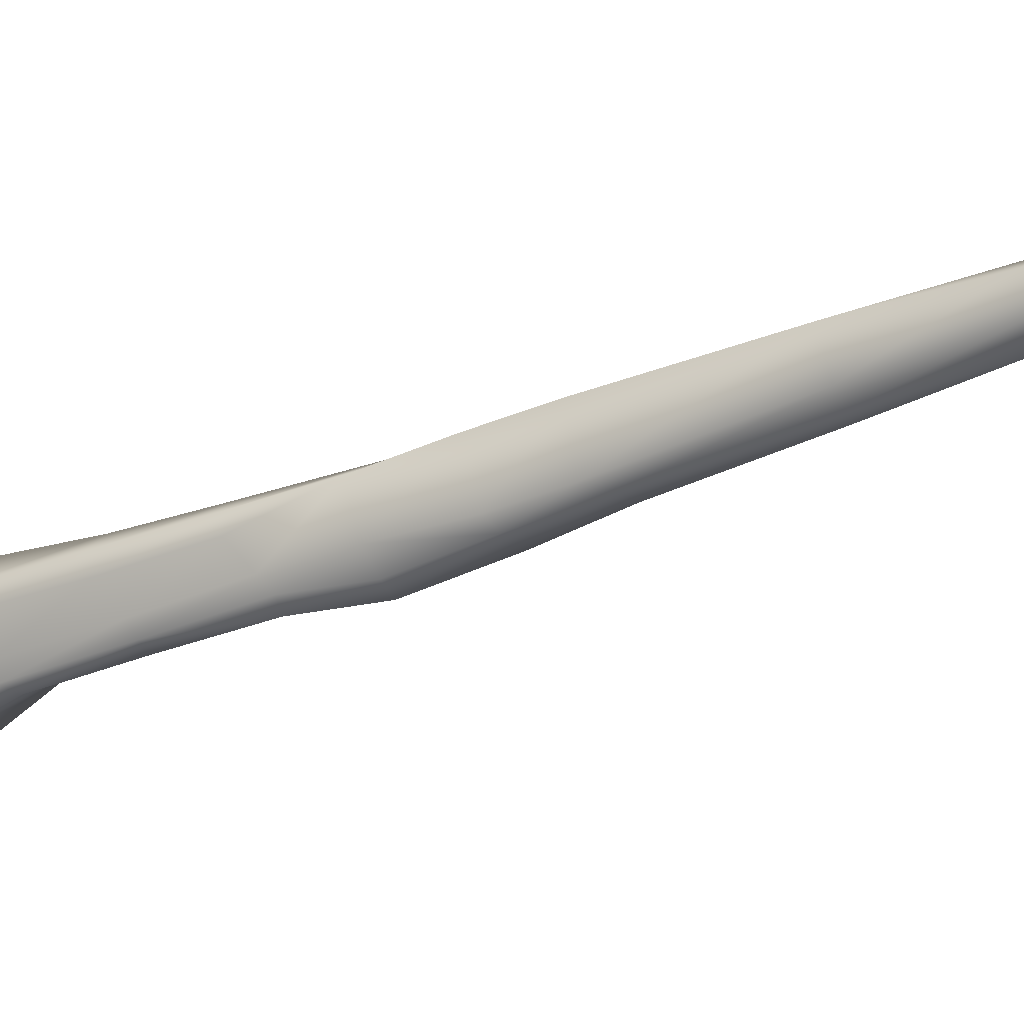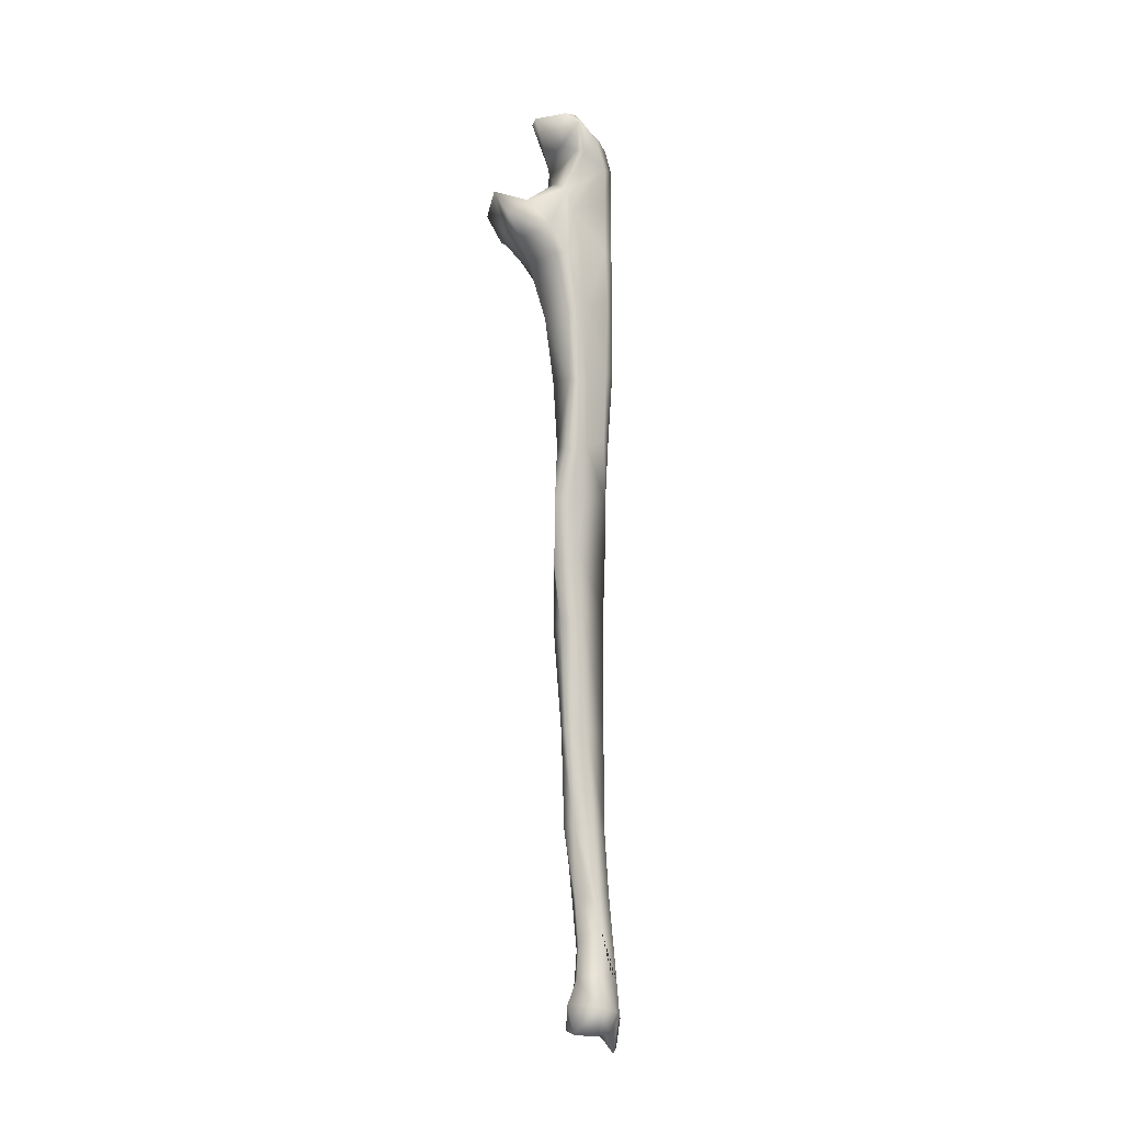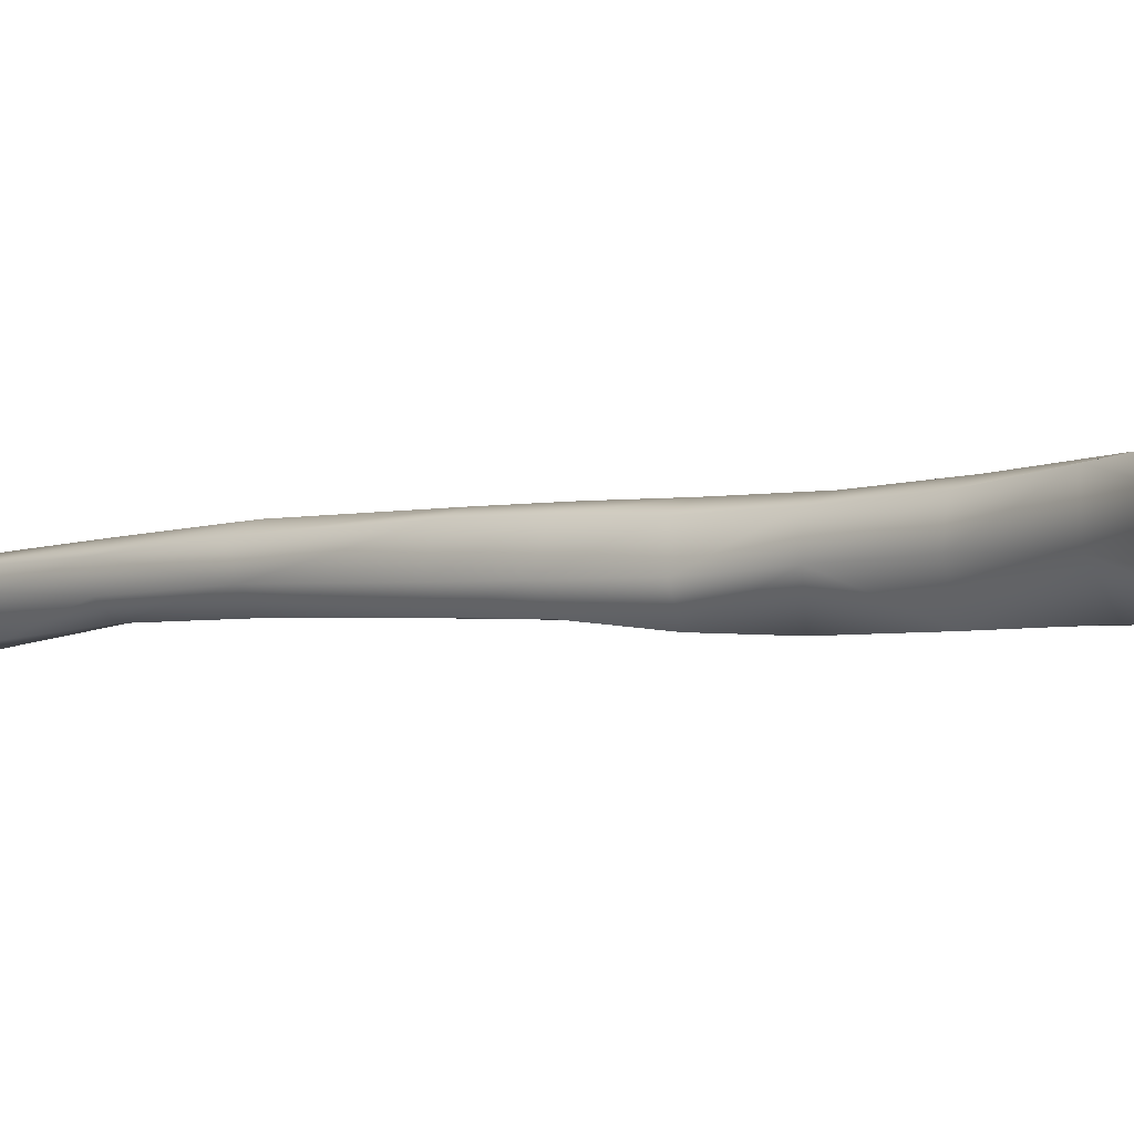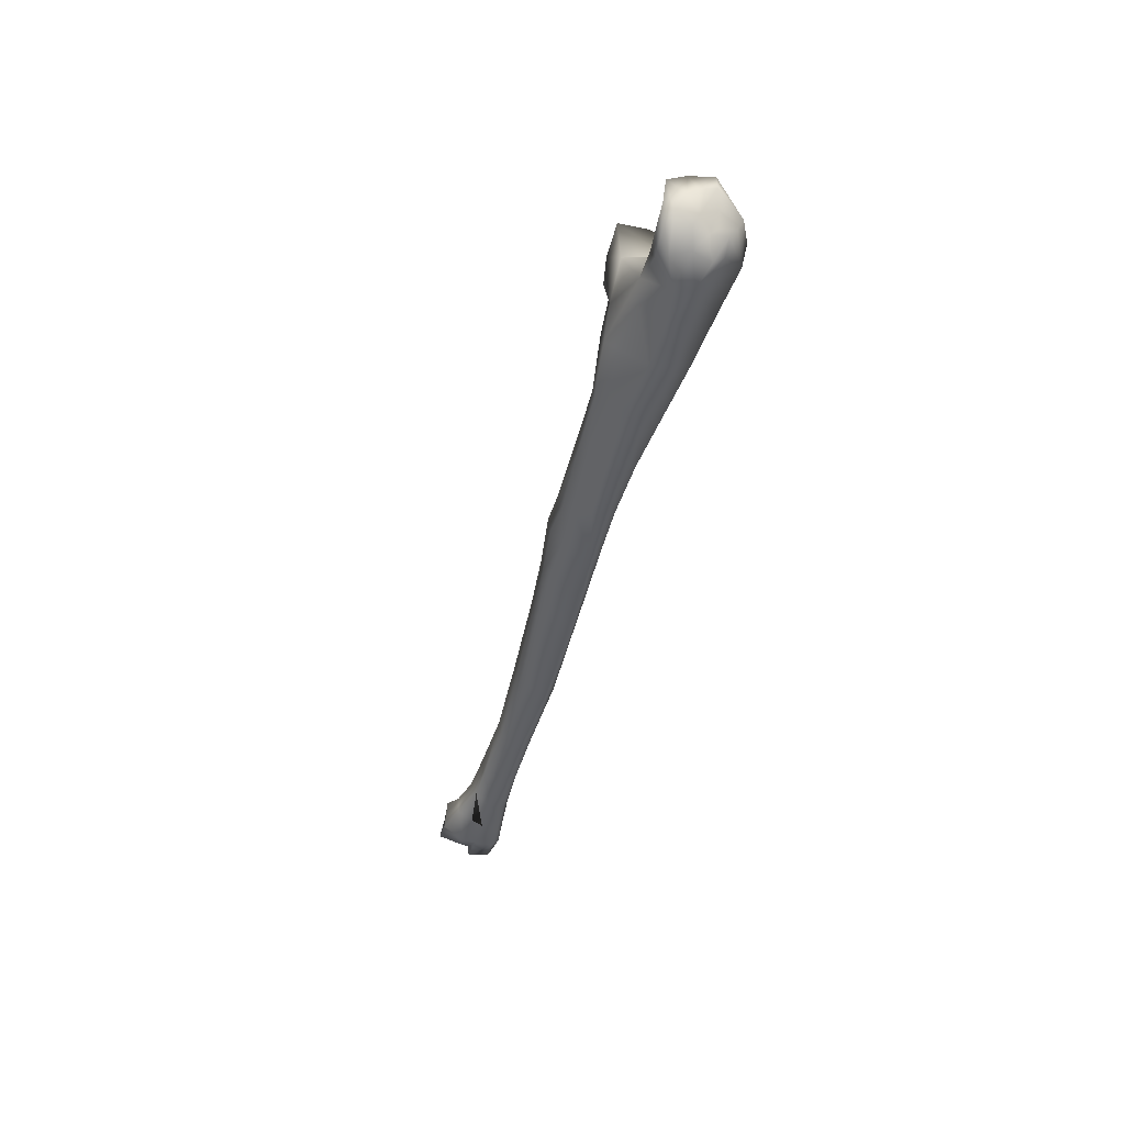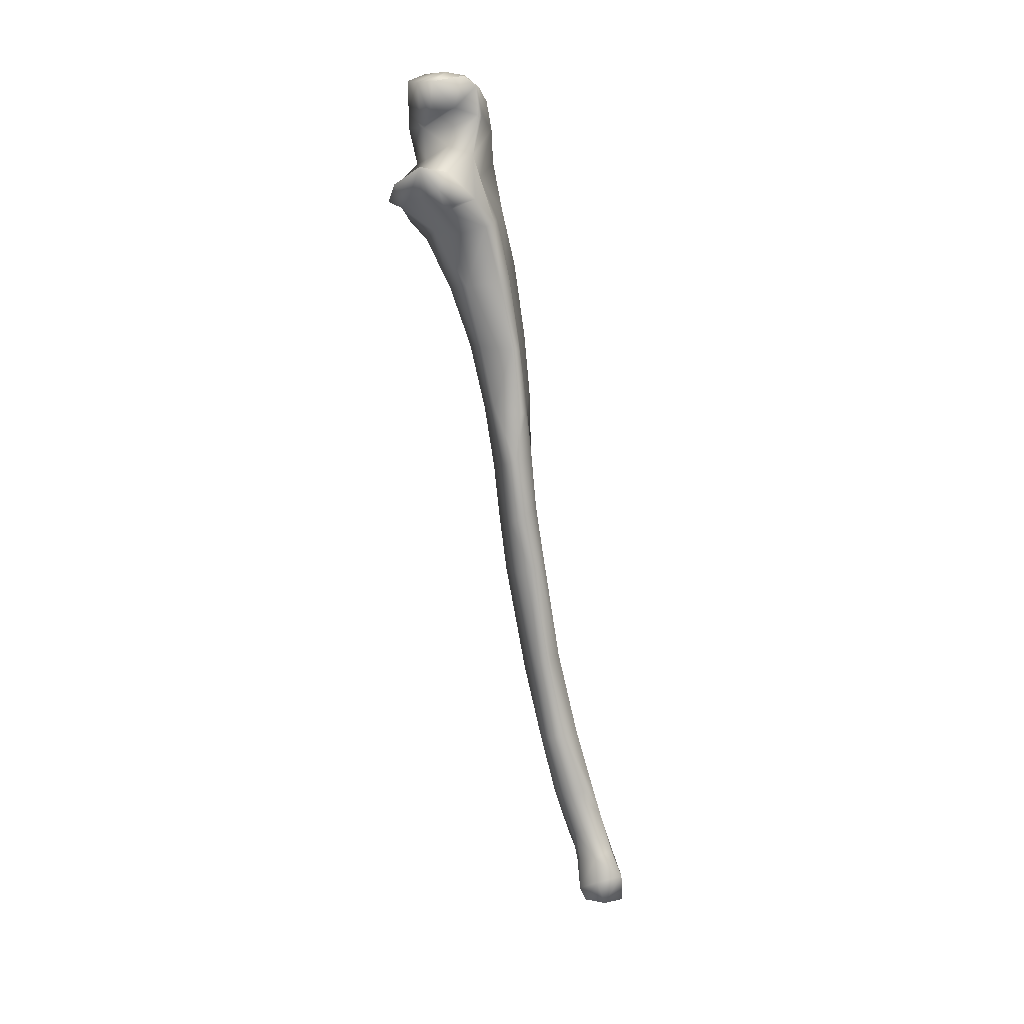
<metadata>
{"format":"obj","ext":"obj","renderer":"f3d","projection":"perspective","resolution":1024,"background":"white","views":[{"elev":-58.4,"azim":-60.9,"up":"+Z"},{"elev":2.7,"azim":172.3,"up":"+Y"},{"elev":17.3,"azim":128.7,"up":"+Z"},{"elev":52.3,"azim":-110.4,"up":"+Y"},{"elev":20.9,"azim":130.3,"up":"+Y"}]}
</metadata>
<code>
v -0.01194 -0.2172 -0.06674
v -0.01331 -0.2243 -0.06864
v -0.01819 -0.224 -0.07168
v -0.01932 -0.2171 -0.07022
v -0.01275 -0.2224 -0.05967
v -0.01211 -0.2251 -0.06226
v -0.0243 -0.2195 -0.06592
v -0.02246 -0.2248 -0.06661
v -0.02357 -0.2257 -0.06455
v -0.0257 -0.221 -0.06275
v -0.02379 -0.2307 -0.06447
v -0.02257 -0.2276 -0.05902
v -0.01785 -0.2265 -0.05771
v -0.02538 -0.2129 -0.06007
v -0.02512 -0.2047 -0.05659
v -0.02468 -0.1928 -0.05173
v -0.02431 -0.1757 -0.04641
v -0.02533 -0.1525 -0.03906
v -0.02643 -0.1214 -0.03151
v -0.02713 -0.1081 -0.02945
v -0.02352 -0.211 -0.06259
v -0.02145 -0.2002 -0.06008
v -0.02116 -0.1914 -0.05694
v -0.02081 -0.1748 -0.05097
v -0.02003 -0.1515 -0.04456
v -0.01985 -0.2101 -0.06555
v -0.01939 -0.1924 -0.0569
v -0.01581 -0.1749 -0.05024
v -0.01627 -0.1515 -0.04437
v -0.01955 -0.1192 -0.03841
v -0.01671 -0.1231 -0.03941
v -0.01976 -0.1069 -0.03582
v -0.01671 -0.1077 -0.03644
v -0.01464 -0.2115 -0.06389
v -0.01565 -0.2038 -0.05982
v -0.01542 -0.1929 -0.05581
v -0.0145 -0.1509 -0.04439
v -0.01396 -0.1242 -0.03883
v -0.01492 -0.2141 -0.05784
v -0.01585 -0.2065 -0.05536
v -0.01567 -0.1945 -0.0505
v -0.01272 -0.1087 -0.03548
v -0.01319 -0.09166 -0.03363
v -0.01686 -0.07851 -0.03228
v -0.01501 -0.07797 -0.02416
v -0.02758 -0.09279 -0.0273
v -0.02887 -0.07591 -0.0242
v -0.03039 -0.0587 -0.02129
v -0.03128 -0.03823 -0.01606
v -0.03159 -0.02456 -0.01178
v -0.0321 -0.01109 -0.008604
v -0.02721 -0.07607 -0.02706
v -0.02822 -0.05887 -0.02412
v -0.02936 -0.03905 -0.01937
v -0.02942 -0.02465 -0.01485
v -0.02997 -0.01139 -0.01096
v -0.02072 -0.01393 -0.01416
v -0.02216 -0.02532 -0.01916
v -0.02317 -0.04047 -0.02212
v -0.0228 -0.06005 -0.02684
v -0.02227 -0.07799 -0.03002
v -0.02128 -0.0916 -0.03268
v -0.01692 -0.09179 -0.03437
v -0.01966 -0.07922 -0.03184
v -0.02043 -0.0605 -0.0287
v -0.02104 -0.04078 -0.02448
v -0.01459 -0.06071 -0.01956
v -0.01769 -0.06031 -0.02825
v -0.01804 -0.04194 -0.02388
v -0.01289 -0.04346 -0.0157
v -0.008772 -0.02827 -0.01442
v -0.01526 -0.02623 -0.02094
v -0.01852 -0.02539 -0.02138
v -0.0323 -0.001677 -0.005834
v -0.03093 0.004074 0.001441
v -0.03153 0.0042 -0.001692
v -0.02591 0.006423 0.00631
v -0.02779 0.006875 0.003729
v -0.02275 0.01061 0.002976
v -0.02669 0.008868 0.001489
v -0.02328 0.01117 -0.001609
v -0.02756 0.008853 -0.001183
v -0.02541 0.01058 -0.004247
v -0.0291 0.006705 -0.005569
v -0.02978 0.00691 -0.001861
v -0.03006 -0.002144 -0.01033
v -0.01879 -0.007834 -0.01332
v -0.02396 0.00244 -0.0121
v -0.02784 0.005818 -0.01049
v -0.02224 0.0132 -0.007521
v -0.02431 0.00996 -0.01094
v -0.02193 0.002845 -0.01241
v -0.02254 0.01067 -0.01144
v -0.0192 0.01408 -0.00318
v -0.01155 0.01238 -0.004888
v -0.01833 0.01371 -9.4e-05
v -0.0113 0.01161 0.000403
v -0.01855 0.01291 0.00438
v -0.01384 0.01141 0.006258
v -0.02302 0.005895 0.009184
v -0.01394 -0.01857 -0.01836
v -0.01414 -0.01186 -0.01533
v -0.01873 -0.000721 -0.005435
v -0.01665 -0.005496 -0.005962
v -0.01844 0.004721 -0.006964
v -0.0194 0.0134 -0.008896
v -0.01521 0.001855 -0.00057
v -0.008187 -0.01097 -0.01347
v -0.002805 -0.01489 -0.01491
v -0.006943 -0.01929 -0.01719
v -0.0058 -0.02134 -0.01459
v 0.000491 -0.008615 -0.01106
v -0.003659 -0.01845 -0.007339
v 0.001611 -0.01427 -0.002444
v -0.002832 -0.01848 -0.00363
v -0.009666 -0.02825 -0.006582
v -0.01138 -0.03168 -0.002159
v -0.02671 -0.2237 -0.0579
v -0.02557 -0.231 -0.05879
v -0.02543 -0.2247 -0.05523
v -0.02214 -0.2251 -0.0541
v -0.02292 -0.2299 -0.0583
v -0.02087 -0.2276 -0.05694
v -0.01672 -0.2243 -0.05653
v -0.02104 -0.2173 -0.05222
v -0.02433 -0.2169 -0.05336
v -0.01805 -0.2091 -0.05117
v -0.02232 -0.2085 -0.05076
v -0.01583 -0.1956 -0.04733
v -0.02082 -0.1956 -0.04663
v -0.02055 -0.1109 -0.02484
v -0.01577 -0.1112 -0.02529
v -0.01635 -0.09604 -0.02268
v -0.02103 -0.09582 -0.02175
v -0.01694 -0.07961 -0.01877
v -0.02219 -0.07879 -0.01813
v -0.01646 -0.2077 -0.05354
v -0.01678 -0.216 -0.0554
v -0.01374 -0.1763 -0.04675
v -0.01469 -0.1774 -0.04235
v -0.014 -0.1543 -0.04101
v -0.0146 -0.1565 -0.03612
v -0.01267 -0.1261 -0.03485
v -0.01503 -0.1262 -0.02843
v -0.01317 -0.1113 -0.03181
v -0.01412 -0.09423 -0.02848
v -0.02014 -0.1779 -0.04141
v -0.01951 -0.1556 -0.03499
v -0.01954 -0.1252 -0.02788
v -0.02583 -0.09495 -0.02405
v -0.02388 -0.1105 -0.02622
v -0.02334 -0.1238 -0.02898
v -0.02274 -0.155 -0.03584
v -0.02302 -0.1775 -0.04312
v -0.02409 -0.195 -0.04903
v -0.02478 -0.2073 -0.05291
v -0.02545 -0.2168 -0.05521
v -0.02789 -0.077 -0.02111
v -0.02888 -0.06042 -0.01658
v -0.02181 -0.06107 -0.01309
v -0.01654 -0.06139 -0.01364
v -0.01494 -0.04544 -0.007642
v -0.02213 -0.04364 -0.007731
v -0.02052 -0.03026 -0.003026
v -0.008416 -0.0264 0.001432
v -0.01754 -0.01647 0.002035
v -0.01038 -0.02081 0.007359
v -0.018 -0.0132 0.005114
v -0.01658 -0.01187 0.005889
v -0.004258 -0.022 0.00048
v -0.002994 -0.02049 0.004453
v -0.02856 -0.01509 0.002058
v -0.02996 -0.02818 -0.0042
v -0.03029 -0.04185 -0.01025
v -0.02699 -0.004453 0.007793
v -0.02258 -0.001861 0.01086
v -0.01785 -0.00239 0.01012
v -0.01786 0.001701 0.01014
v -0.01596 0.001051 0.003925
v -0.0164 -0.001571 0.002958
v -0.0154 -0.009998 0.001343
v -0.01071 -0.01716 0.008415
v -0.01123 -0.01532 0.000268
f 2 3 4
f 1 5 6
f 4 3 8
f 8 9 10
f 2 6 13
f 14 15 22
f 15 16 23
f 16 17 24
f 17 18 25
f 7 21 26
f 26 21 22
f 22 23 27
f 23 24 28
f 24 25 29
f 25 30 31
f 30 32 33
f 4 26 34
f 26 22 35
f 22 27 36
f 36 27 28
f 28 29 37
f 29 31 38
f 34 39 5
f 34 35 40
f 35 36 41
f 19 20 32
f 30 25 18
f 46 47 52
f 47 48 53
f 48 49 54
f 50 51 56
f 57 58 55
f 59 60 53
f 61 62 46
f 64 44 43
f 20 46 62
f 62 63 33
f 62 61 64
f 61 60 65
f 60 59 66
f 45 44 68
f 44 64 65
f 65 66 69
f 70 67 68
f 70 69 72
f 69 66 73
f 66 59 58
f 42 38 31
f 43 42 33
f 59 54 55
f 50 55 54
f 60 61 52
f 77 79 80
f 79 81 82
f 84 85 82
f 84 74 76
f 76 75 78
f 74 86 56
f 86 87 57
f 87 86 88
f 88 86 89
f 86 74 84
f 90 91 89
f 89 91 88
f 87 88 92
f 88 91 93
f 94 96 97
f 96 98 99
f 94 81 96
f 81 79 98
f 79 77 100
f 81 94 90
f 81 83 82
f 101 72 73
f 101 87 102
f 73 58 57
f 92 103 104
f 92 93 105
f 105 93 106
f 109 110 101
f 101 110 111
f 111 110 109
f 111 71 72
f 109 112 113
f 112 114 115
f 116 71 111
f 10 14 21
f 106 93 91
f 95 106 90
f 95 105 106
f 105 95 107
f 118 119 120
f 120 119 121
f 119 122 123
f 123 13 124
f 121 125 126
f 125 127 128
f 127 129 130
f 132 133 134
f 133 135 136
f 129 127 137
f 125 121 124
f 40 41 129
f 41 139 140
f 141 143 144
f 143 145 132
f 145 146 133
f 129 140 147
f 140 142 148
f 142 144 149
f 144 132 131
f 150 151 131
f 131 151 152
f 153 148 149
f 153 154 147
f 154 155 130
f 155 156 128
f 156 157 126
f 157 118 120
f 159 158 136
f 158 150 134
f 160 136 135
f 162 161 67
f 161 135 45
f 135 133 146
f 116 162 70
f 162 116 117
f 161 162 163
f 162 117 164
f 117 165 166
f 165 167 168
f 167 165 170
f 165 117 116
f 71 111 113
f 172 173 164
f 173 174 163
f 174 159 160
f 168 176 175
f 175 172 166
f 168 169 177
f 178 177 180
f 177 169 181
f 169 182 183
f 125 138 137
f 182 169 168
f 171 182 167
f 145 143 38
f 146 145 42
f 18 17 154
f 19 18 153
f 20 19 152
f 46 20 151
f 47 46 150
f 48 47 158
f 49 48 159
f 50 49 174
f 51 50 173
f 74 51 172
f 75 76 74
f 78 75 175
f 100 77 175
f 155 154 17
f 156 155 16
f 157 156 15
f 157 14 10
f 45 146 43
f 115 170 116
f 113 115 116
f 87 104 108
f 178 100 176
f 99 98 100
f 99 178 179
f 97 179 107
f 107 179 180
f 105 107 180
f 104 103 180
f 104 181 183
f 112 109 108
f 183 112 108
f 114 112 183
f 170 115 114
f 171 170 114
f 182 171 114
f 183 182 114
f 38 143 141
f 28 37 141
f 140 139 141
f 36 28 139
f 40 137 138
f 5 39 138
f 10 9 11
f 6 5 124
f 12 13 123
f 122 12 123
f 11 122 119
f 12 122 11
f 1 2 4
f 2 1 6
f 7 4 8
f 7 8 10
f 3 2 13
f 21 14 22
f 22 15 23
f 23 16 24
f 24 17 25
f 4 7 26
f 27 23 28
f 28 24 29
f 29 25 31
f 31 30 33
f 1 4 34
f 34 26 35
f 35 22 36
f 37 29 38
f 1 34 5
f 39 34 40
f 40 35 41
f 30 19 32
f 19 30 18
f 52 47 53
f 53 48 54
f 55 50 56
f 56 57 55
f 54 59 53
f 52 61 46
f 63 64 43
f 32 20 62
f 32 62 33
f 63 62 64
f 64 61 65
f 65 60 66
f 67 45 68
f 68 44 65
f 68 65 69
f 69 70 68
f 71 70 72
f 72 69 73
f 73 66 58
f 33 42 31
f 63 43 33
f 58 59 55
f 49 50 54
f 53 60 52
f 78 77 80
f 80 79 82
f 83 84 82
f 85 84 76
f 85 76 78
f 51 74 56
f 56 86 57
f 89 86 84
f 83 90 89
f 92 88 93
f 95 94 97
f 97 96 99
f 96 81 98
f 98 79 100
f 83 81 90
f 87 101 73
f 87 73 57
f 87 92 104
f 103 92 105
f 108 109 101
f 101 111 72
f 111 109 113
f 113 112 115
f 113 116 111
f 7 10 21
f 90 106 91
f 94 95 90
f 121 119 123
f 121 123 124
f 120 121 126
f 126 125 128
f 128 127 130
f 131 132 134
f 134 133 136
f 138 125 124
f 137 40 129
f 129 41 140
f 142 141 144
f 144 143 132
f 132 145 133
f 130 129 147
f 147 140 148
f 148 142 149
f 149 144 131
f 134 150 131
f 149 131 152
f 152 153 149
f 148 153 147
f 147 154 130
f 130 155 128
f 128 156 126
f 126 157 120
f 160 159 136
f 136 158 134
f 161 160 135
f 70 162 67
f 67 161 45
f 45 135 146
f 71 116 70
f 160 161 163
f 163 162 164
f 164 117 166
f 166 165 168
f 170 165 116
f 116 71 113
f 166 172 164
f 164 173 163
f 163 174 160
f 168 175 166
f 176 168 177
f 179 178 180
f 180 177 181
f 181 169 183
f 127 125 137
f 167 182 168
f 170 171 167
f 42 145 38
f 43 146 42
f 153 18 154
f 152 19 153
f 151 20 152
f 150 46 151
f 158 47 150
f 159 48 158
f 174 49 159
f 173 50 174
f 172 51 173
f 175 74 172
f 175 75 74
f 77 78 175
f 176 100 175
f 16 155 17
f 15 156 16
f 14 157 15
f 118 157 10
f 44 45 43
f 102 87 108
f 177 178 176
f 178 99 100
f 97 99 179
f 95 97 107
f 103 105 180
f 181 104 180
f 108 104 183
f 37 38 141
f 139 28 141
f 142 140 141
f 41 36 139
f 39 40 138
f 124 5 138
f 118 10 11
f 13 6 124
f 9 12 11
f 8 3 13
f 22 21 14
f 82 85 78
f 84 83 89
f 102 108 101
f 119 118 11
f 9 8 13
f 22 14 21
f 80 82 78
f 12 9 13

</code>
